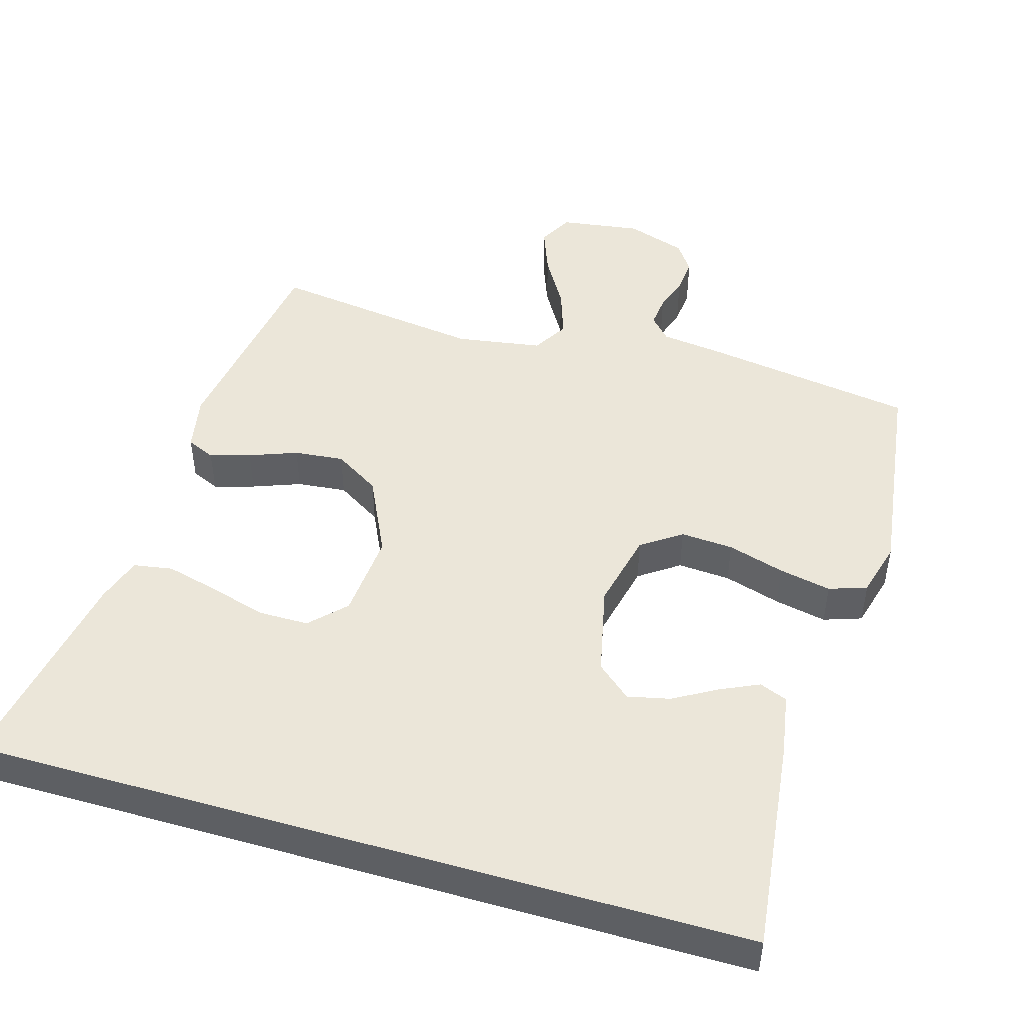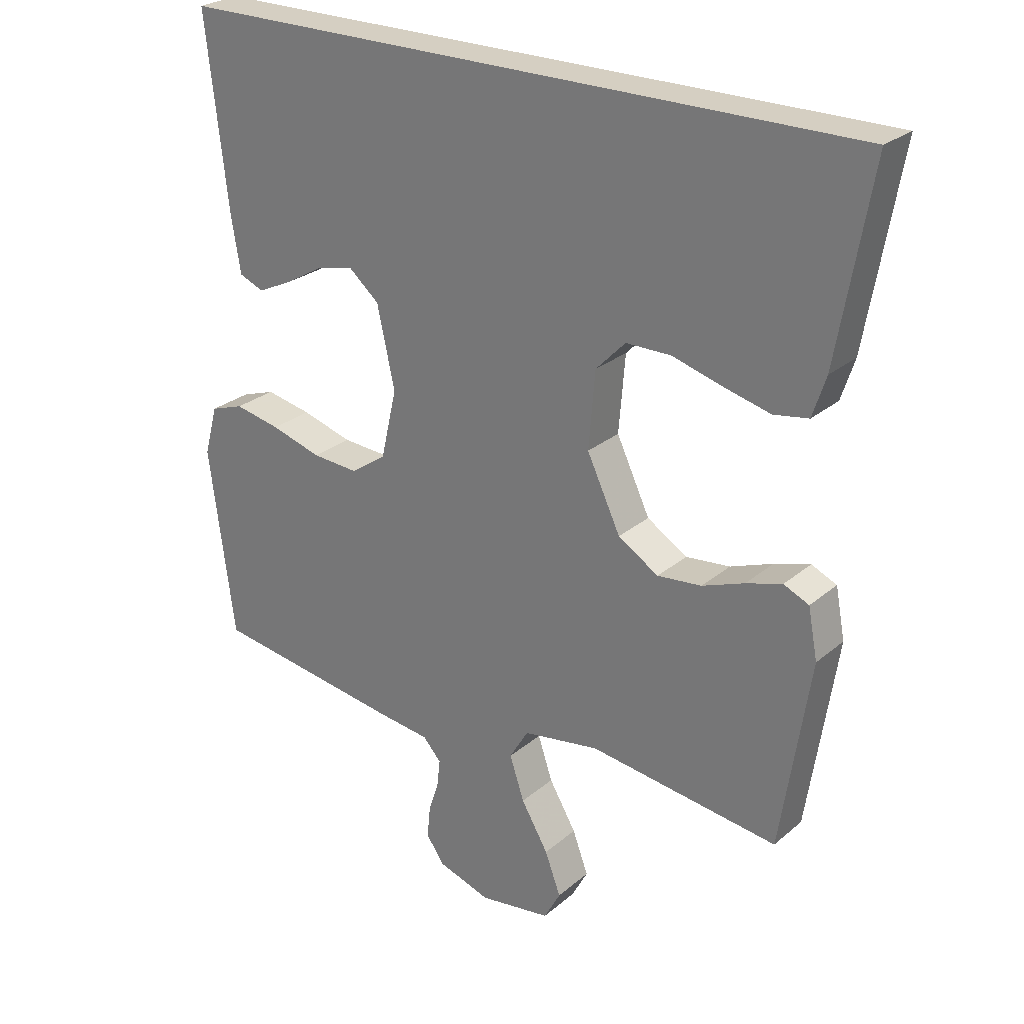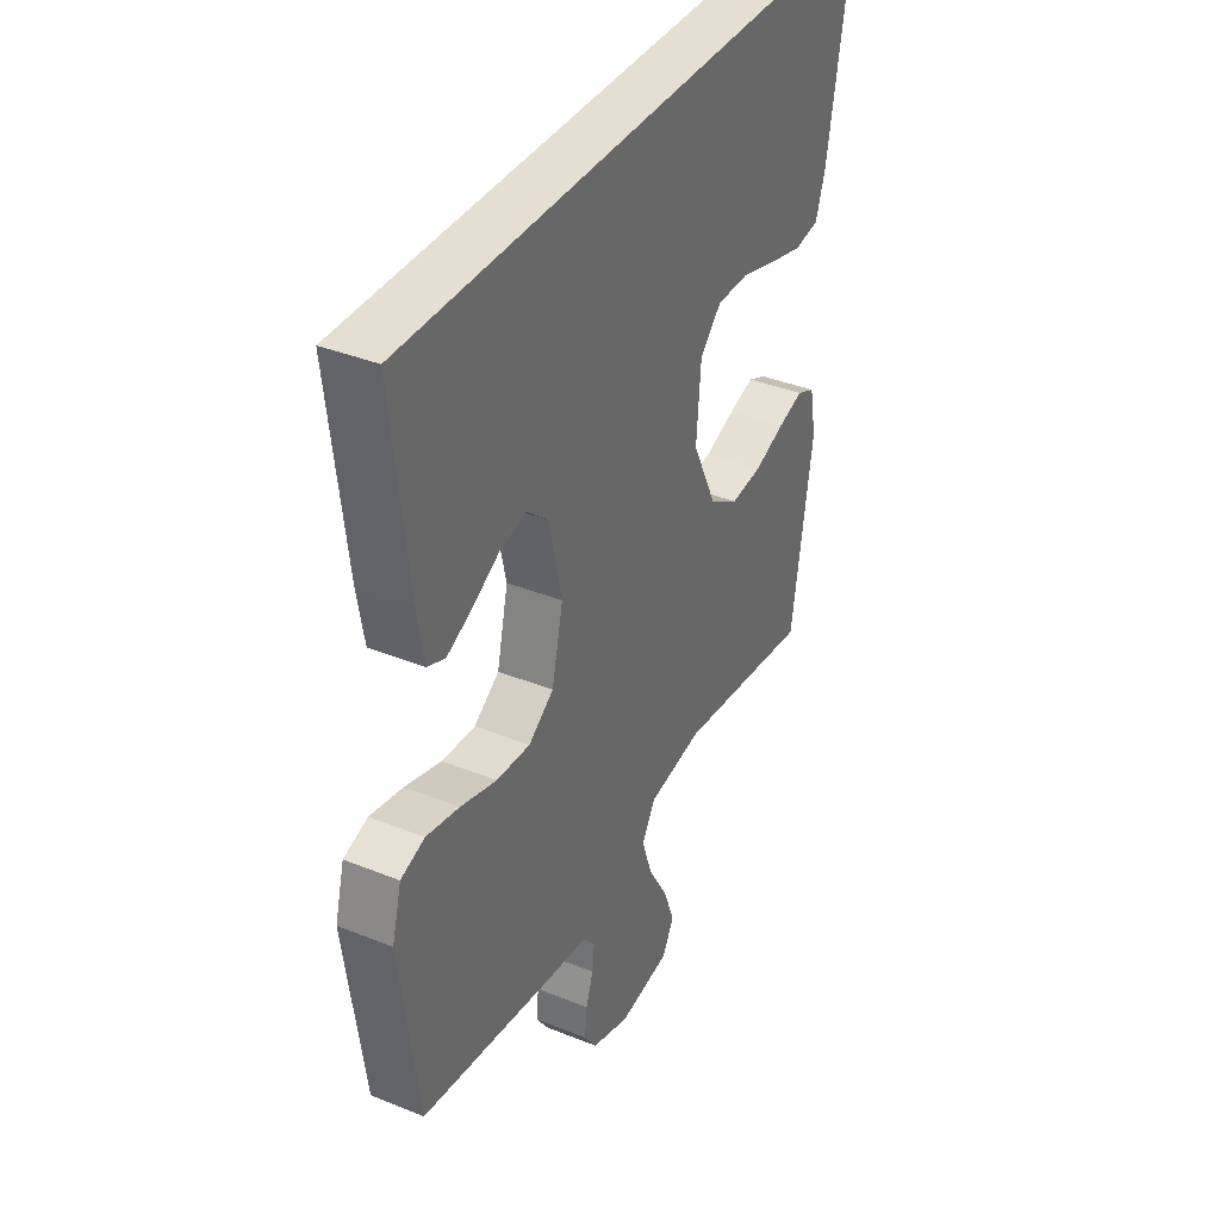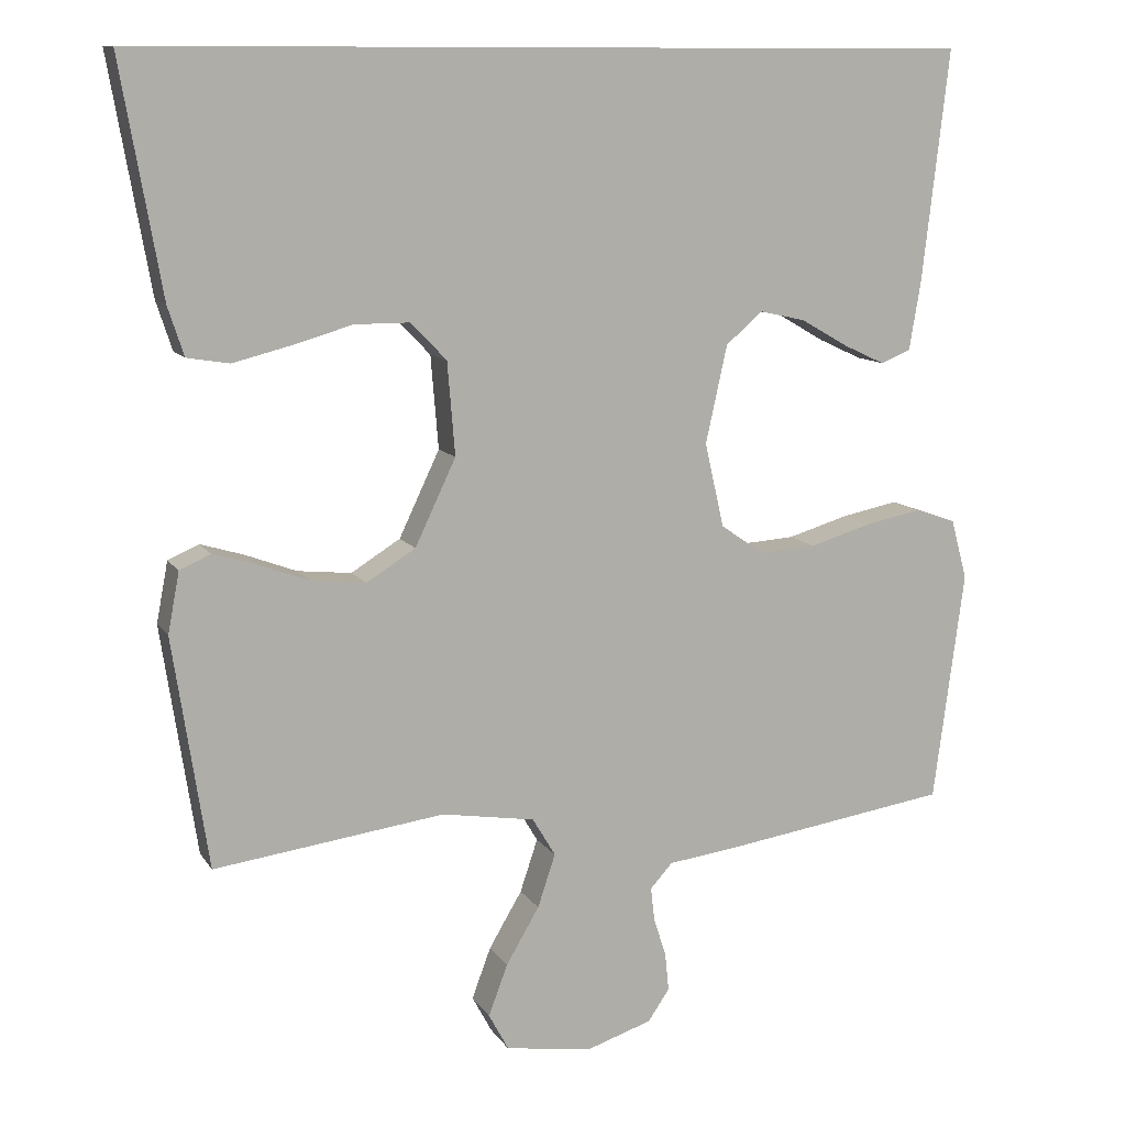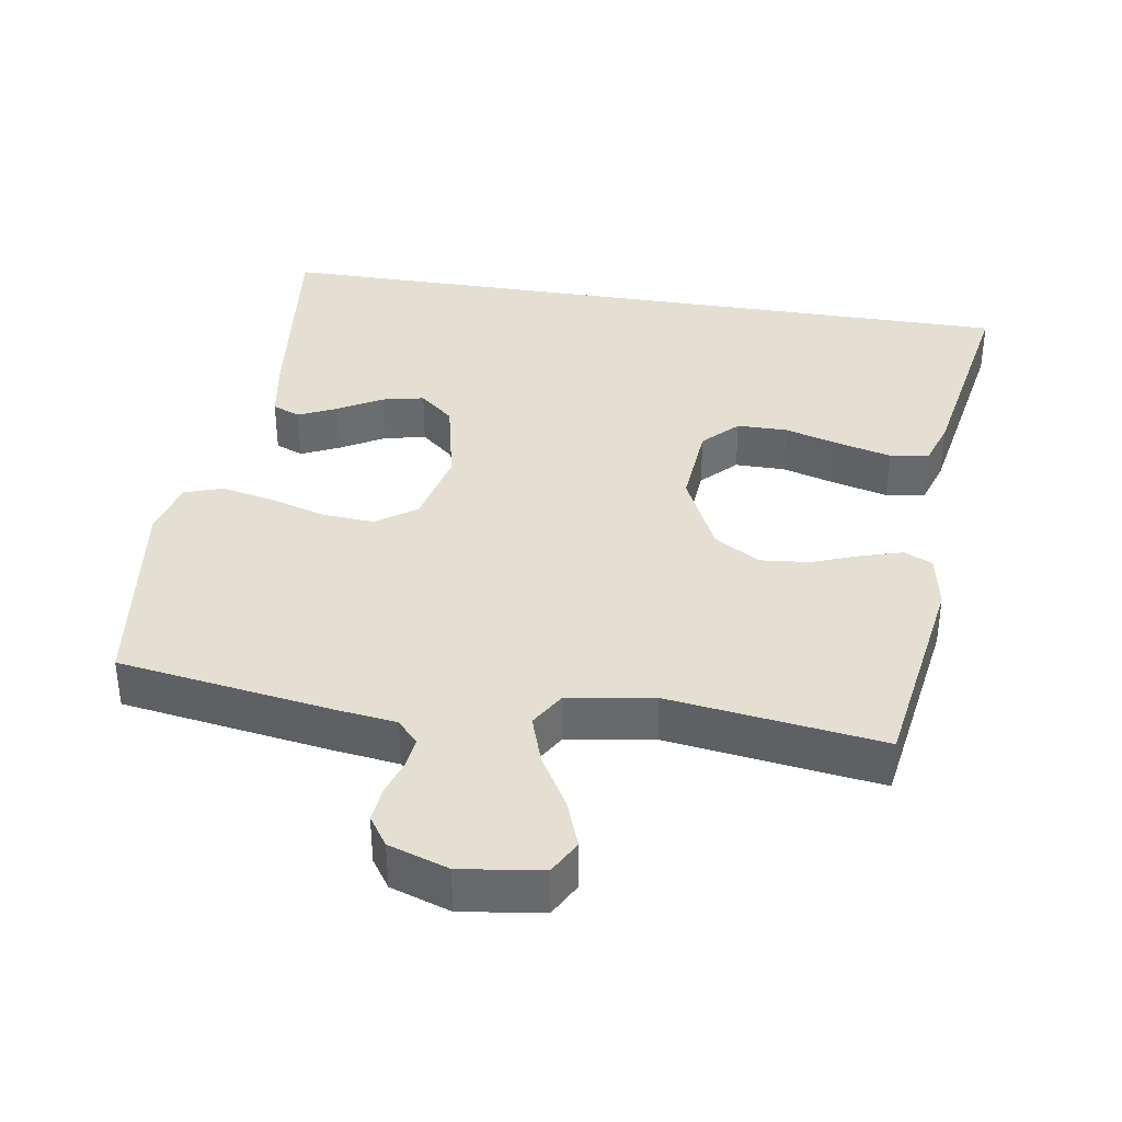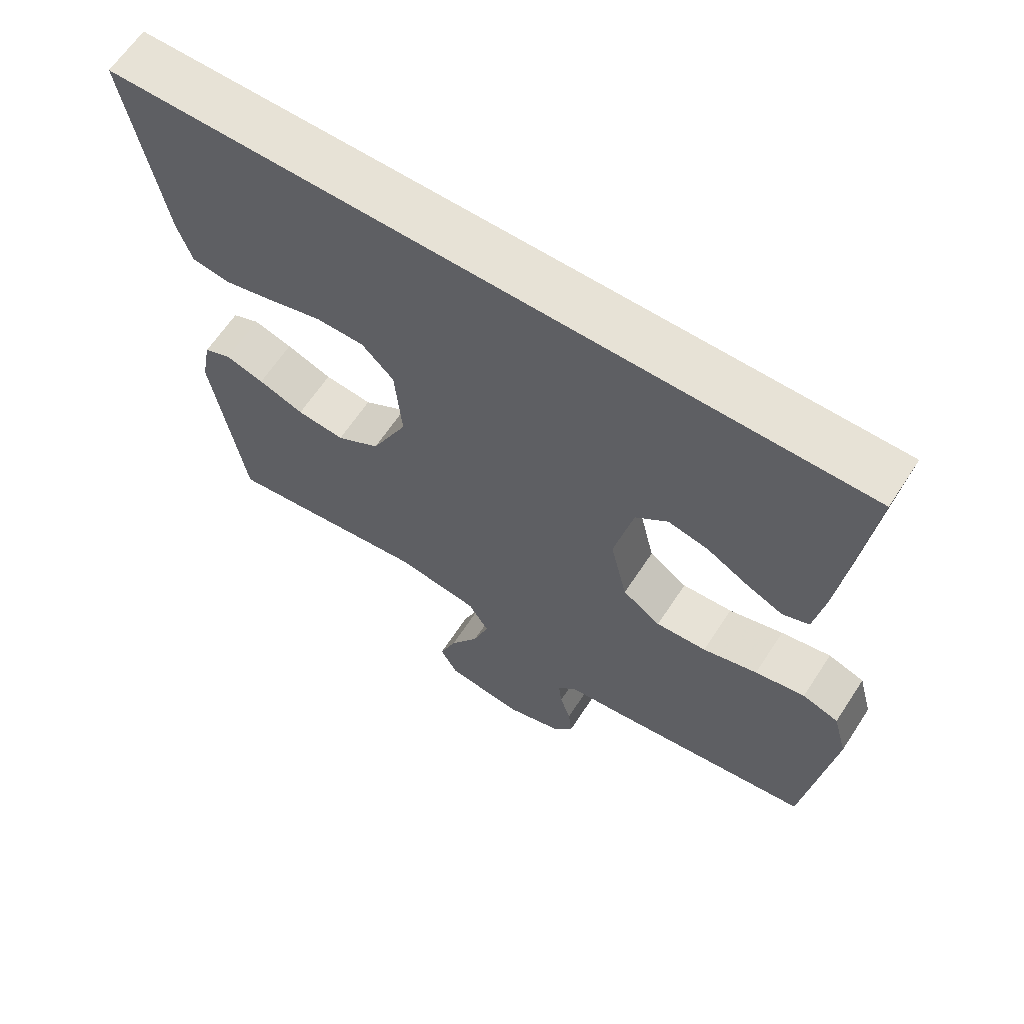
<metadata>
{"format":"obj","ext":"obj","renderer":"f3d","projection":"perspective","resolution":1024,"background":"white","views":[{"elev":47.6,"azim":16.3,"up":"+Y"},{"elev":25.9,"azim":-142.7,"up":"+Z"},{"elev":37.5,"azim":117.3,"up":"+Z"},{"elev":10.7,"azim":-19.9,"up":"+Z"},{"elev":37.2,"azim":-170.9,"up":"+Y"},{"elev":63.7,"azim":33.2,"up":"+Z"}]}
</metadata>
<code>
v 0.5 0.07 -0.5
v 0.2 0.07 -0.546
v 0.115 0.07 -0.557
v 0.086 0.07 -0.589
v 0.091 0.07 -0.633
v 0.107 0.07 -0.682
v 0.112 0.07 -0.732
v 0.084 0.07 -0.773
v 0 0.07 -0.801
v -0.114 0.07 -0.785
v -0.14 0.07 -0.737
v -0.115 0.07 -0.67
v -0.072 0.07 -0.597
v -0.049 0.07 -0.528
v -0.079 0.07 -0.478
v -0.2 0.07 -0.459
v -0.5 0.07 -0.5
v -0.546 0.07 -0.2
v -0.531 0.07 -0.121
v -0.491 0.07 -0.103
v -0.434 0.07 -0.12
v -0.367 0.07 -0.145
v -0.297 0.07 -0.152
v -0.233 0.07 -0.112
v -0.18 0.07 0
v -0.19 0.07 0.121
v -0.237 0.07 0.169
v -0.308 0.07 0.169
v -0.387 0.07 0.146
v -0.461 0.07 0.127
v -0.516 0.07 0.136
v -0.537 0.07 0.2
v -0.59 0.07 0.5
v 0.497 0.07 0.5
v 0.462 0.07 0.2
v 0.447 0.07 0.111
v 0.408 0.07 0.095
v 0.354 0.07 0.12
v 0.293 0.07 0.155
v 0.234 0.07 0.168
v 0.186 0.07 0.127
v 0.158 0.07 0
v 0.183 0.07 -0.109
v 0.239 0.07 -0.148
v 0.313 0.07 -0.143
v 0.393 0.07 -0.119
v 0.466 0.07 -0.104
v 0.519 0.07 -0.122
v 0.54 0.07 -0.2
v 0.5 0 -0.5
v 0.2 0 -0.546
v 0.115 0 -0.557
v 0.086 0 -0.589
v 0.091 0 -0.633
v 0.107 0 -0.682
v 0.112 0 -0.732
v 0.084 0 -0.773
v 0 0 -0.801
v -0.114 0 -0.785
v -0.14 0 -0.737
v -0.115 0 -0.67
v -0.072 0 -0.597
v -0.049 0 -0.528
v -0.079 0 -0.478
v -0.2 0 -0.459
v -0.5 0 -0.5
v -0.546 0 -0.2
v -0.531 0 -0.121
v -0.491 0 -0.103
v -0.434 0 -0.12
v -0.367 0 -0.145
v -0.297 0 -0.152
v -0.233 0 -0.112
v -0.18 0 0
v -0.19 0 0.121
v -0.237 0 0.169
v -0.308 0 0.169
v -0.387 0 0.146
v -0.461 0 0.127
v -0.516 0 0.136
v -0.537 0 0.2
v -0.59 0 0.5
v 0.497 0 0.5
v 0.462 0 0.2
v 0.447 0 0.111
v 0.408 0 0.095
v 0.354 0 0.12
v 0.293 0 0.155
v 0.234 0 0.168
v 0.186 0 0.127
v 0.158 0 0
v 0.183 0 -0.109
v 0.239 0 -0.148
v 0.313 0 -0.143
v 0.393 0 -0.119
v 0.466 0 -0.104
v 0.519 0 -0.122
v 0.54 0 -0.2
f 1 2 3
f 49 1 3
f 48 49 3
f 47 48 3
f 46 47 3
f 45 46 3
f 44 45 3 4
f 43 44 4
f 42 43 4
f 37 38 39
f 36 37 39
f 35 36 39
f 34 35 39
f 34 39 40
f 32 33 34
f 31 32 34
f 30 31 34
f 29 30 34
f 28 29 34
f 27 28 34
f 34 40 41
f 27 34 41
f 26 27 41
f 20 21 22
f 19 20 22
f 18 19 22
f 17 18 22
f 16 17 22
f 15 16 22 23
f 11 12 13
f 10 11 13
f 9 10 13
f 8 9 13
f 7 8 13
f 6 7 13
f 5 6 13
f 4 5 13 14
f 42 4 14 15
f 41 42 15
f 26 41 15
f 25 26 15
f 15 23 24
f 15 24 25
f 52 51 50
f 52 50 98
f 52 98 97
f 52 97 96
f 52 96 95
f 52 95 94
f 53 52 94 93
f 53 93 92
f 53 92 91
f 88 87 86
f 88 86 85
f 88 85 84
f 88 84 83
f 89 88 83
f 83 82 81
f 83 81 80
f 83 80 79
f 83 79 78
f 83 78 77
f 83 77 76
f 90 89 83
f 90 83 76
f 90 76 75
f 71 70 69
f 71 69 68
f 71 68 67
f 71 67 66
f 71 66 65
f 72 71 65 64
f 62 61 60
f 62 60 59
f 62 59 58
f 62 58 57
f 62 57 56
f 62 56 55
f 62 55 54
f 63 62 54 53
f 64 63 53 91
f 64 91 90
f 64 90 75
f 64 75 74
f 73 72 64
f 74 73 64
f 1 50 51 2
f 2 51 52 3
f 3 52 53 4
f 4 53 54 5
f 5 54 55 6
f 6 55 56 7
f 7 56 57 8
f 8 57 58 9
f 9 58 59 10
f 10 59 60 11
f 11 60 61 12
f 12 61 62 13
f 13 62 63 14
f 14 63 64 15
f 15 64 65 16
f 16 65 66 17
f 17 66 67 18
f 18 67 68 19
f 19 68 69 20
f 20 69 70 21
f 21 70 71 22
f 22 71 72 23
f 23 72 73 24
f 24 73 74 25
f 25 74 75 26
f 26 75 76 27
f 27 76 77 28
f 28 77 78 29
f 29 78 79 30
f 30 79 80 31
f 31 80 81 32
f 32 81 82 33
f 33 82 83 34
f 34 83 84 35
f 35 84 85 36
f 36 85 86 37
f 37 86 87 38
f 38 87 88 39
f 39 88 89 40
f 40 89 90 41
f 41 90 91 42
f 42 91 92 43
f 43 92 93 44
f 44 93 94 45
f 45 94 95 46
f 46 95 96 47
f 47 96 97 48
f 48 97 98 49
f 49 98 50 1

</code>
